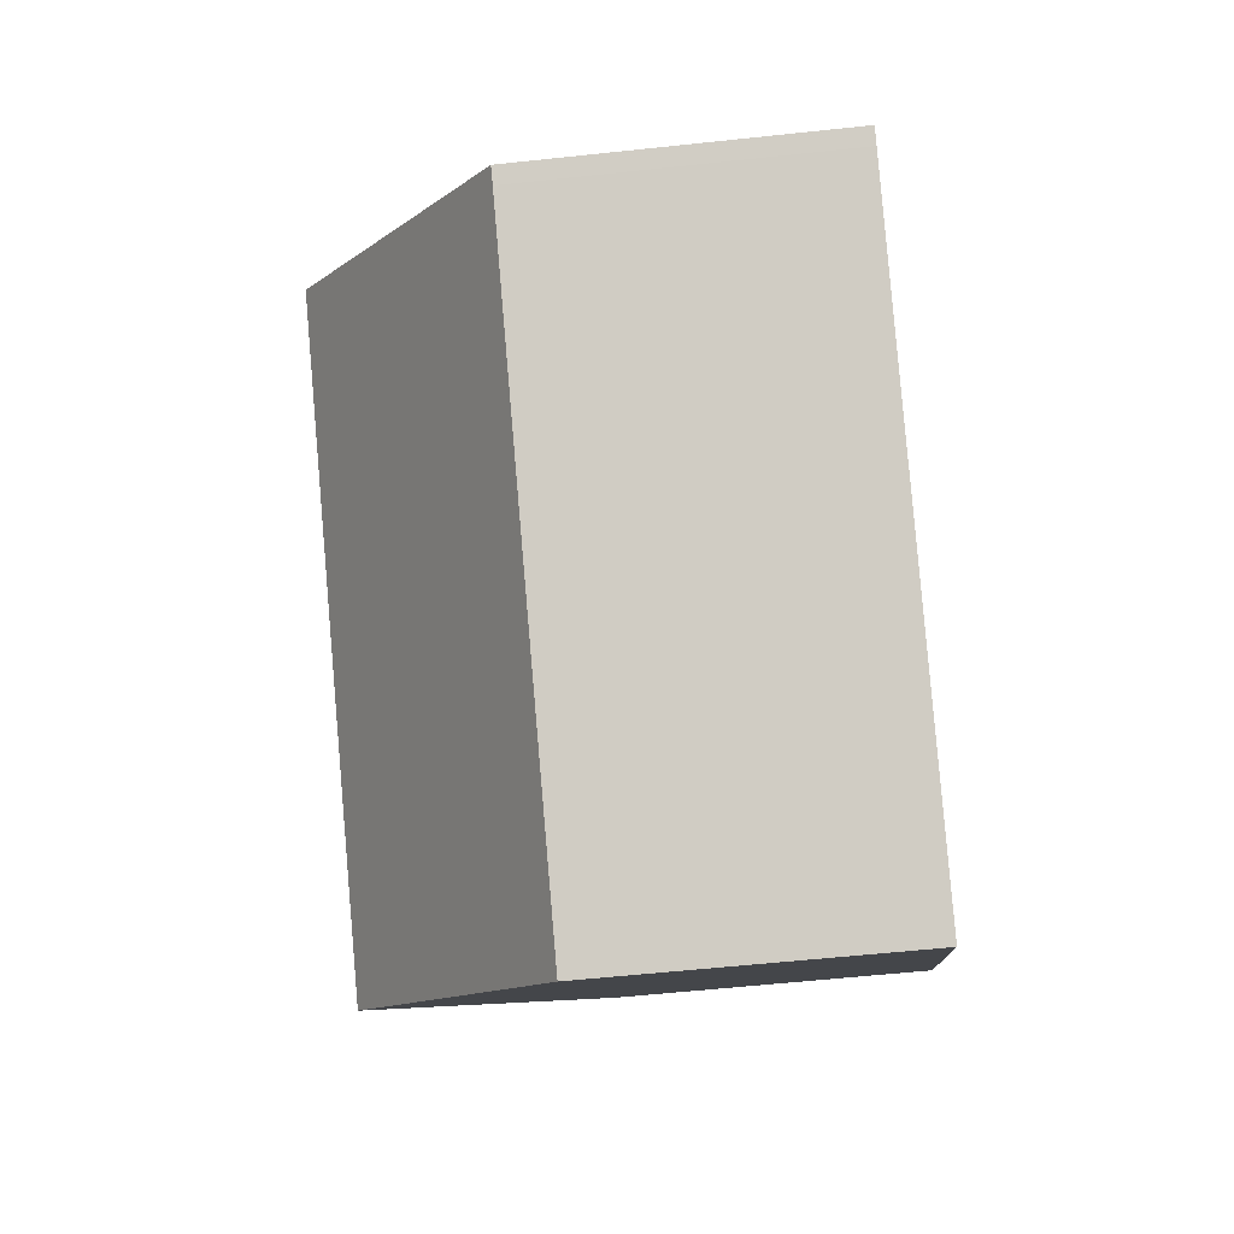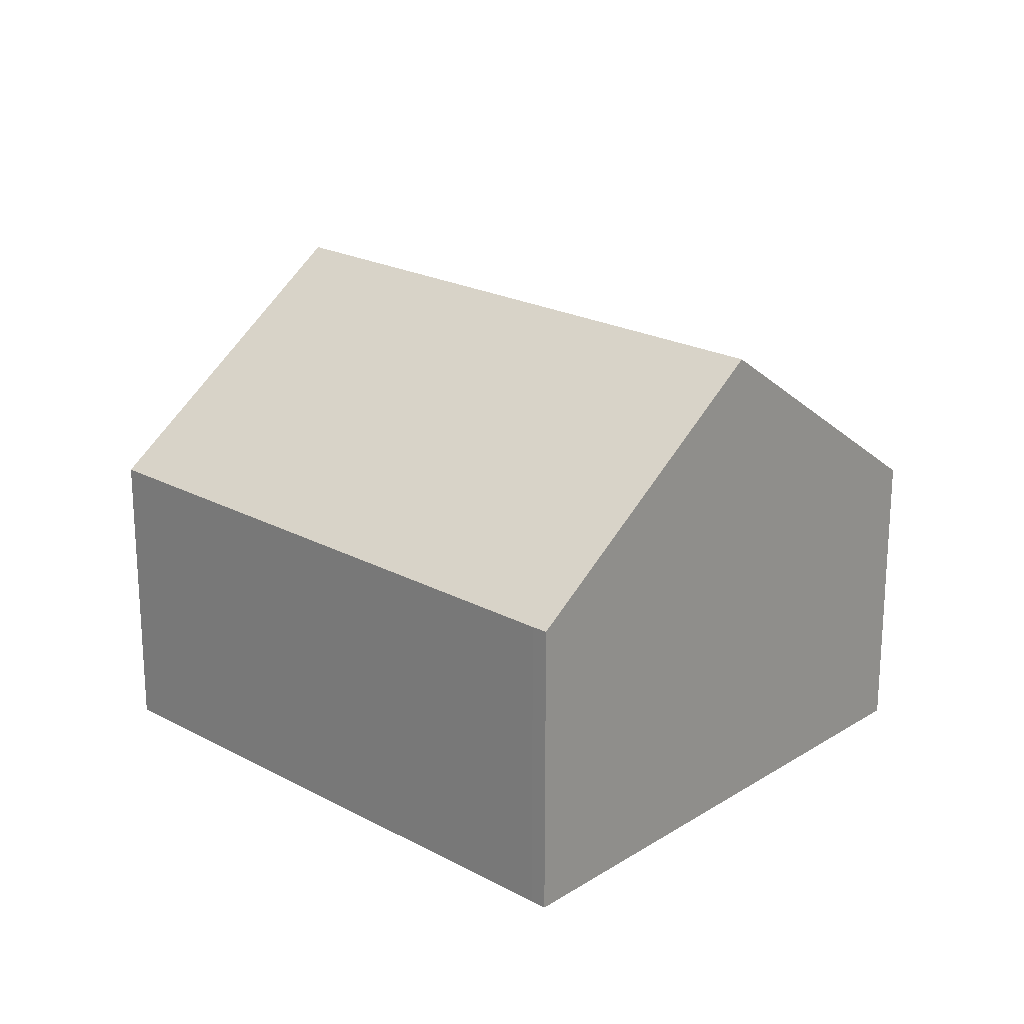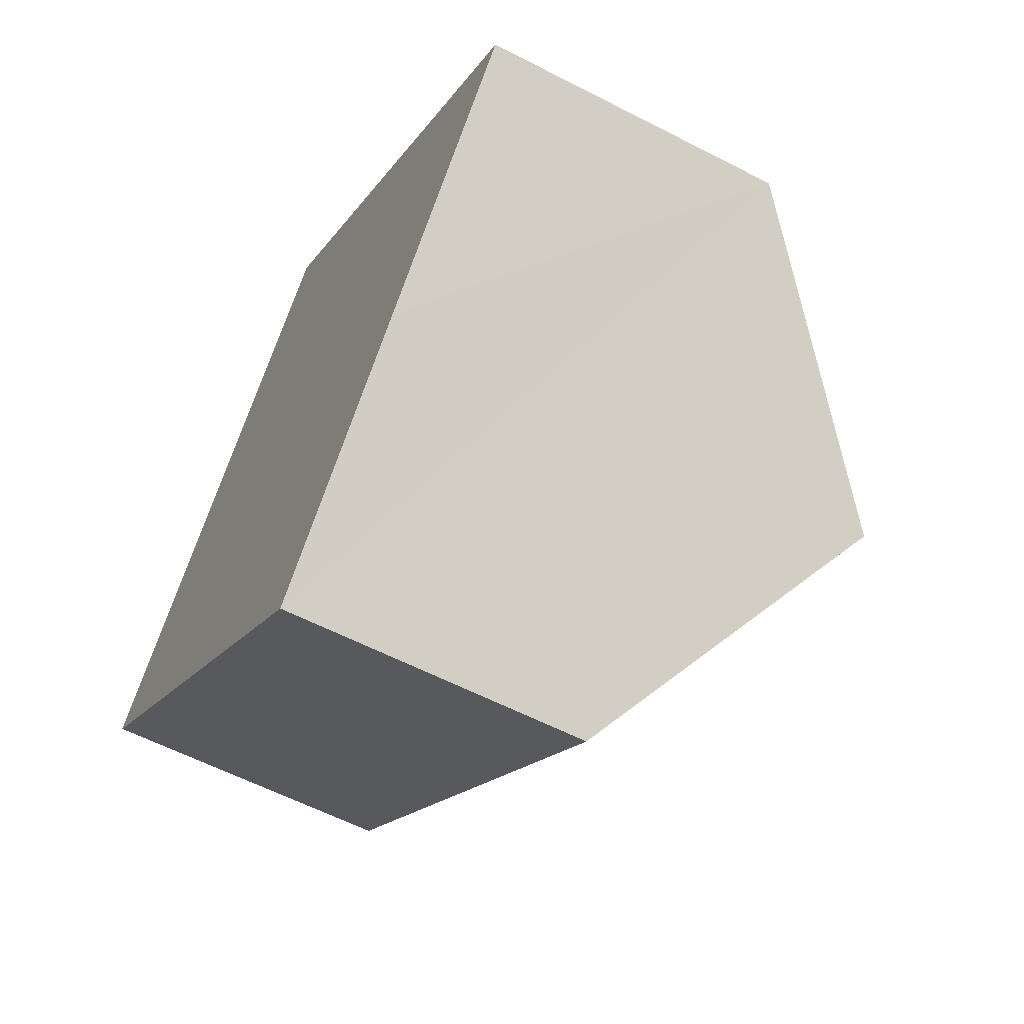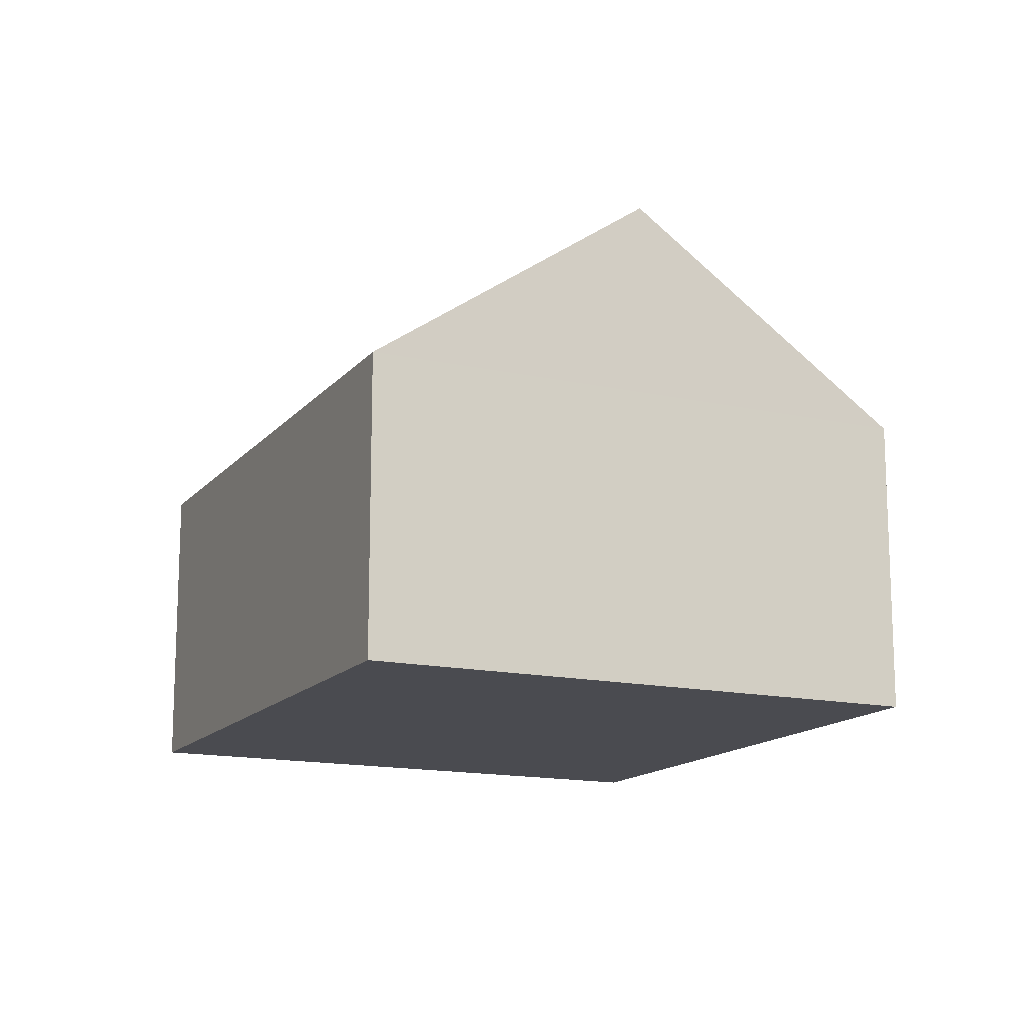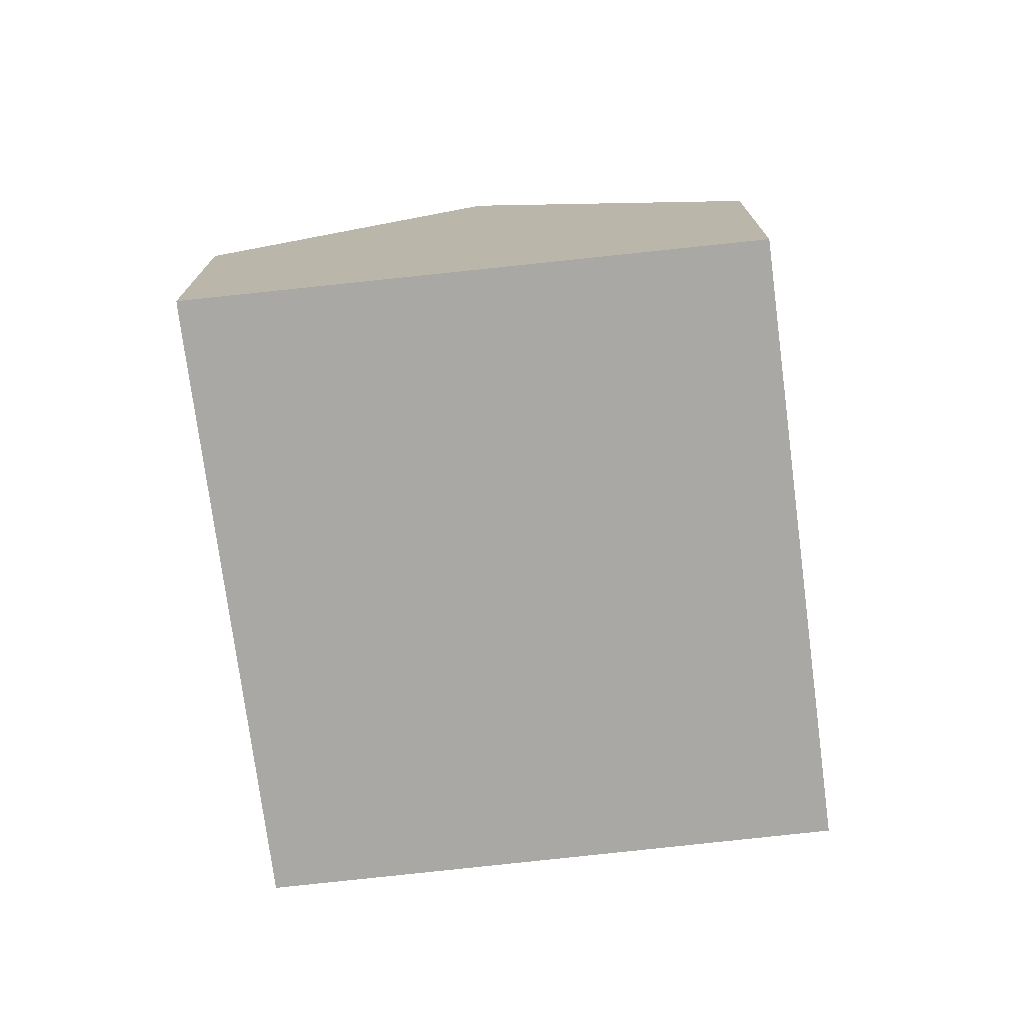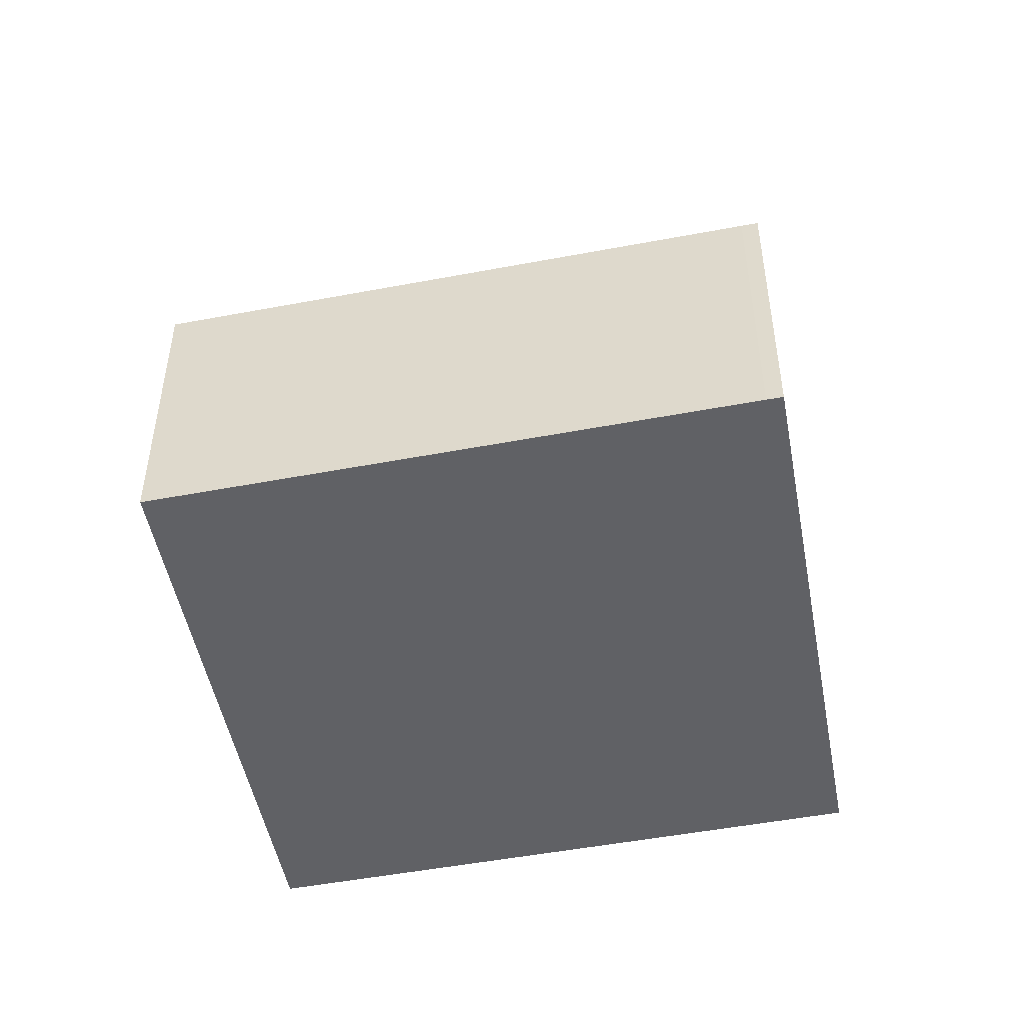
<metadata>
{"format":"obj","ext":"obj","renderer":"f3d","projection":"perspective","resolution":1024,"background":"white","views":[{"elev":-57.2,"azim":-83.6,"up":"+Z"},{"elev":21.5,"azim":-95.9,"up":"+Y"},{"elev":-59.1,"azim":62.0,"up":"+Z"},{"elev":-14.6,"azim":105.7,"up":"+Y"},{"elev":-75.0,"azim":-42.1,"up":"+Y"},{"elev":-49.8,"azim":-127.7,"up":"+Y"}]}
</metadata>
<code>
v  6.479 4.773 -1.837
v  3.757 2.865 4.189
v  8.344 2.864 0.272
v  1.878 4.773 2.094
v  4.615 2.866 -3.943
v  0.121 2.864 -0.106
v  0 2.866 1.755e-16
v  4.615 2.414e-16 -3.943
v  6.479 1.125e-16 -1.837
v  8.344 -1.666e-17 0.272
v  0.121 6.491e-18 -0.106
v  0 0 0
v  1.878 -1.282e-16 2.094
v  3.757 -2.565e-16 4.189
g defaultobject
f 1 2 3
f 2 1 4
f 5 4 1
f 4 5 6
f 4 6 7
f 3 5 1
f 5 3 8
f 8 3 9
f 9 3 10
f 8 6 5
f 6 8 11
f 6 11 7
f 7 11 12
f 12 4 7
f 4 12 2
f 2 12 13
f 2 13 14
f 14 3 2
f 3 14 10
f 11 13 12
f 13 11 8
f 13 8 14
f 14 8 10
f 10 8 9

</code>
